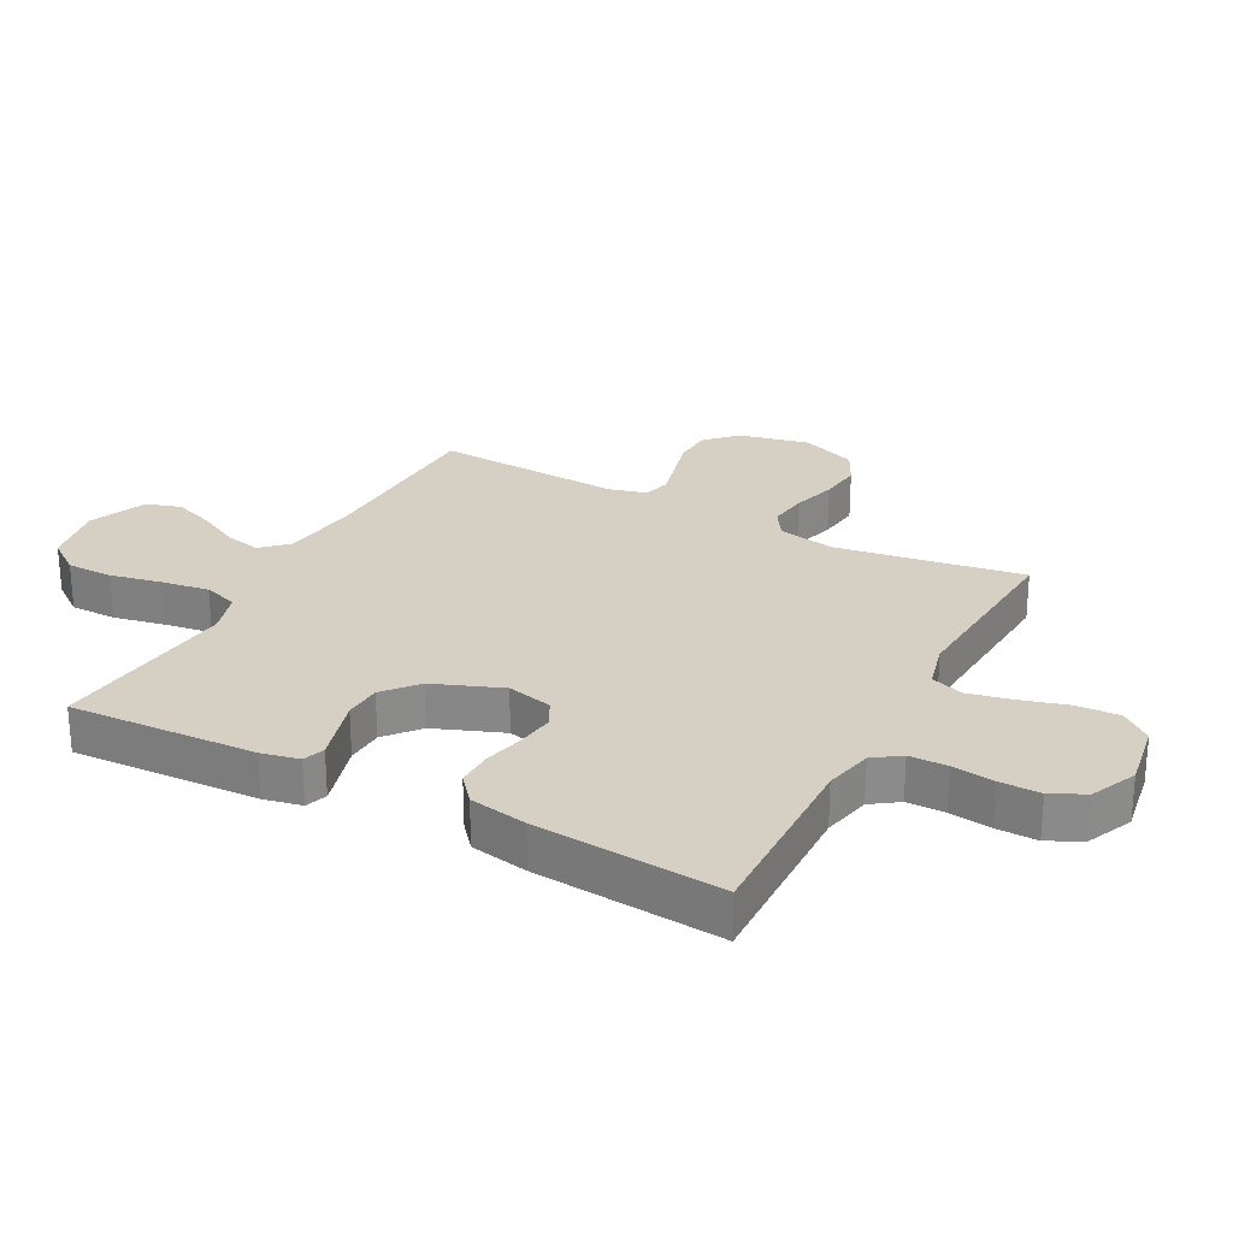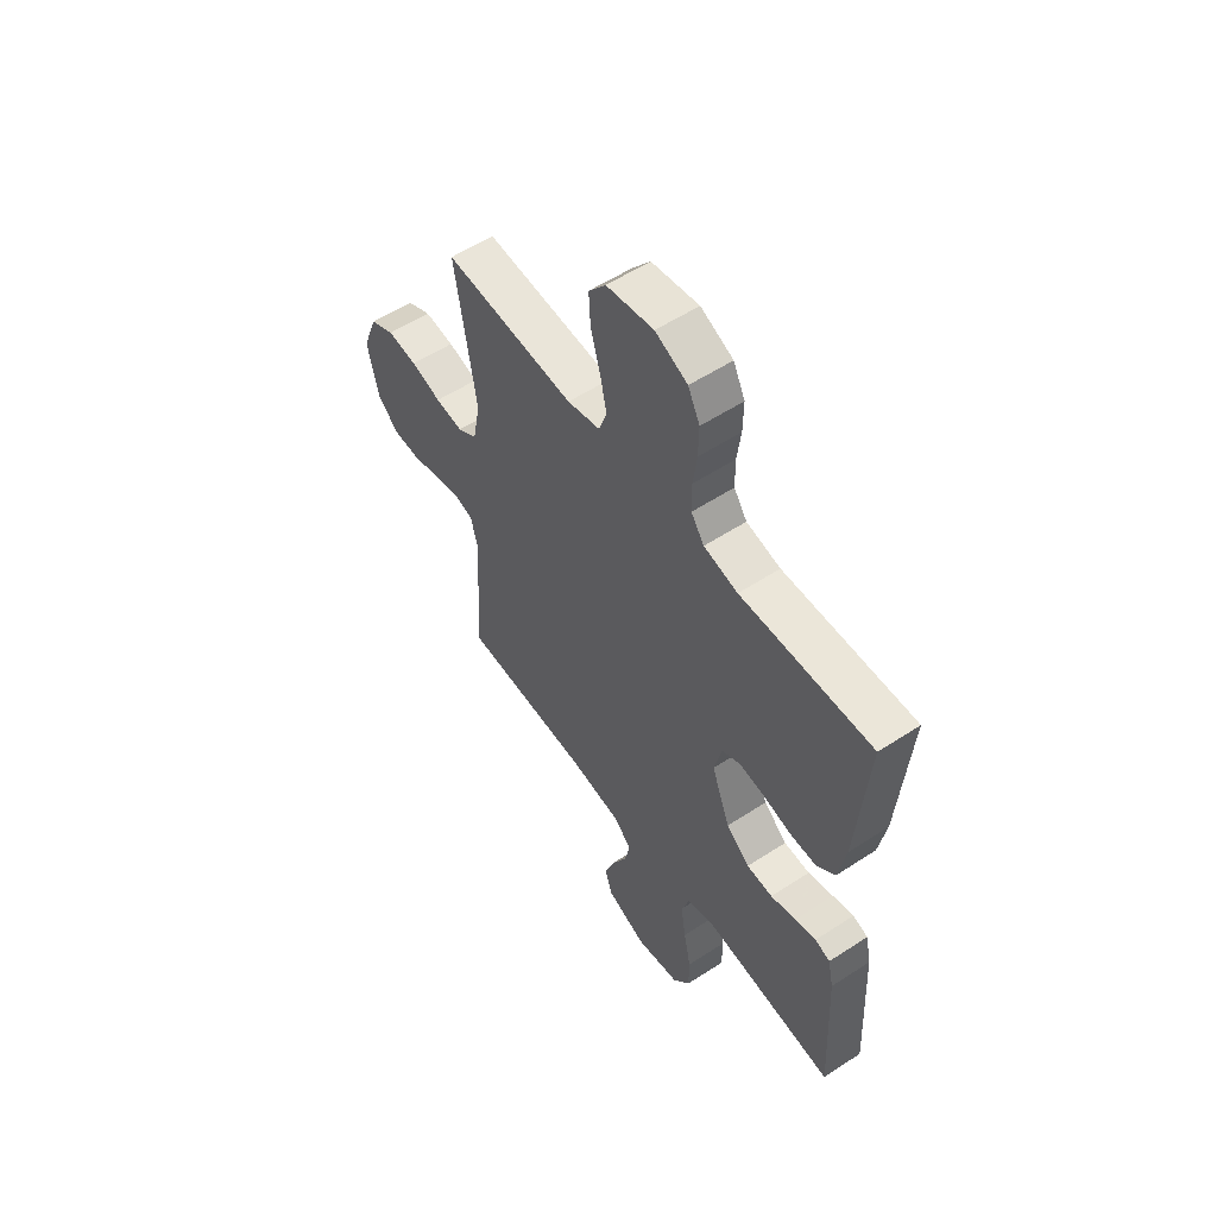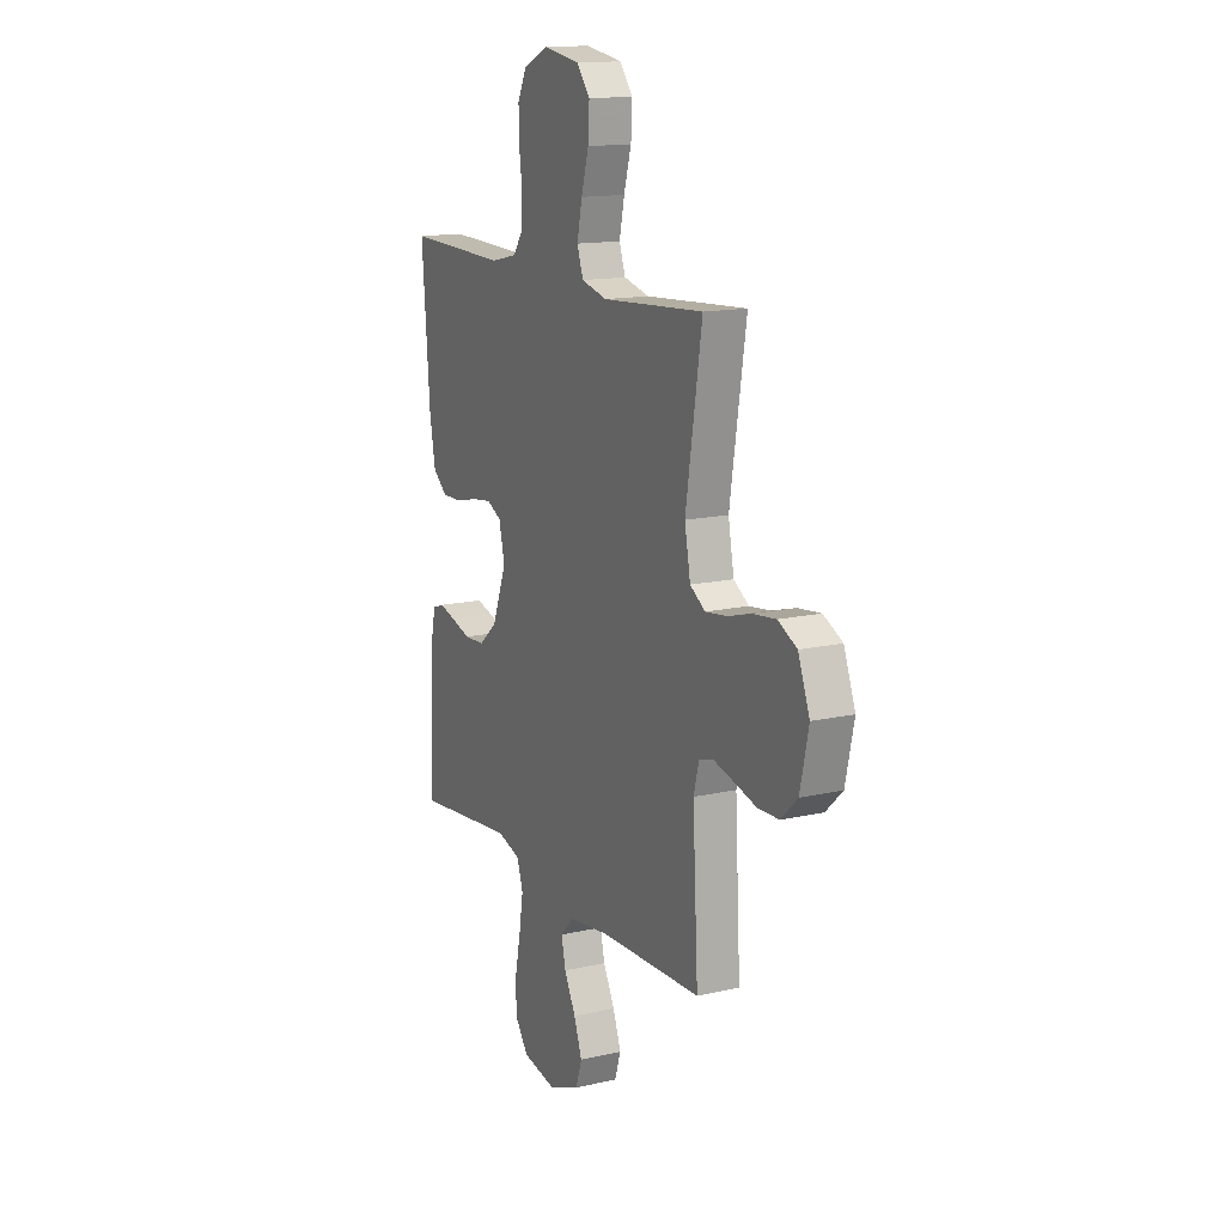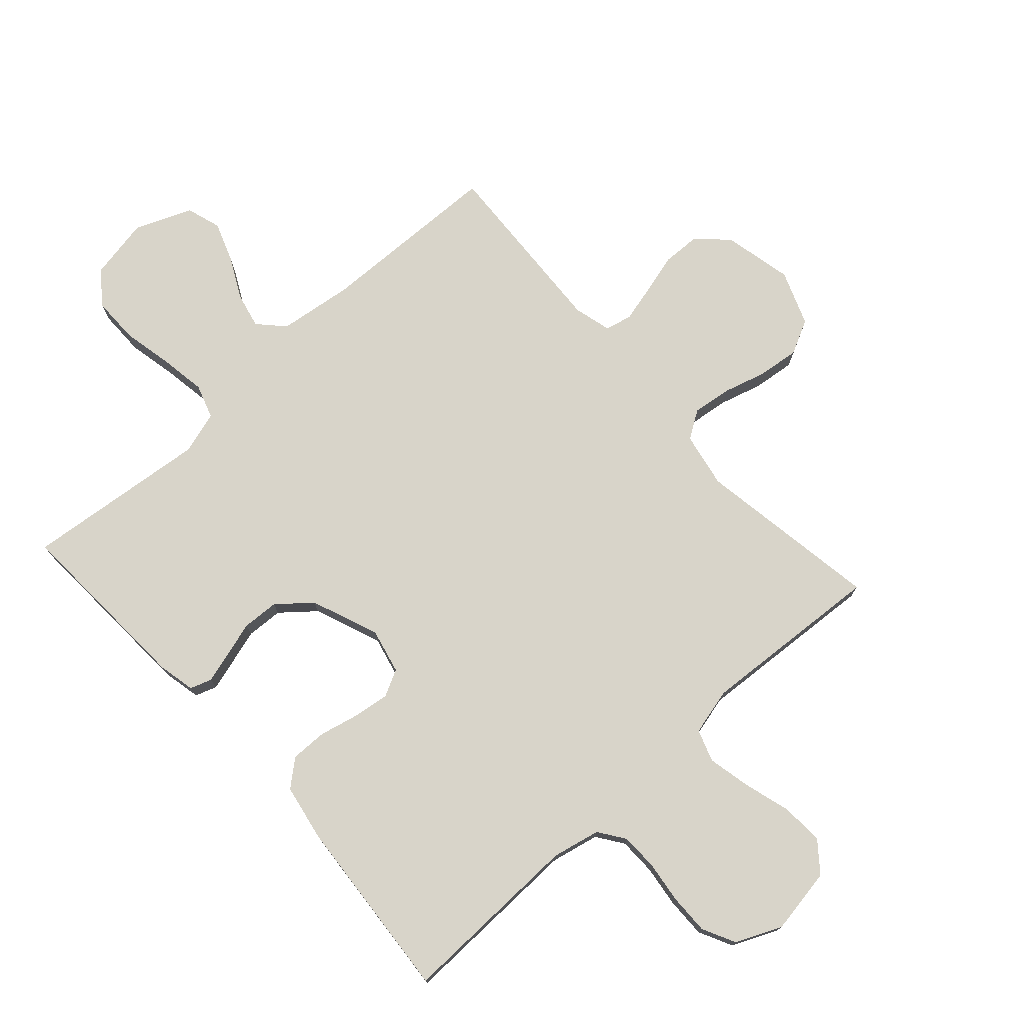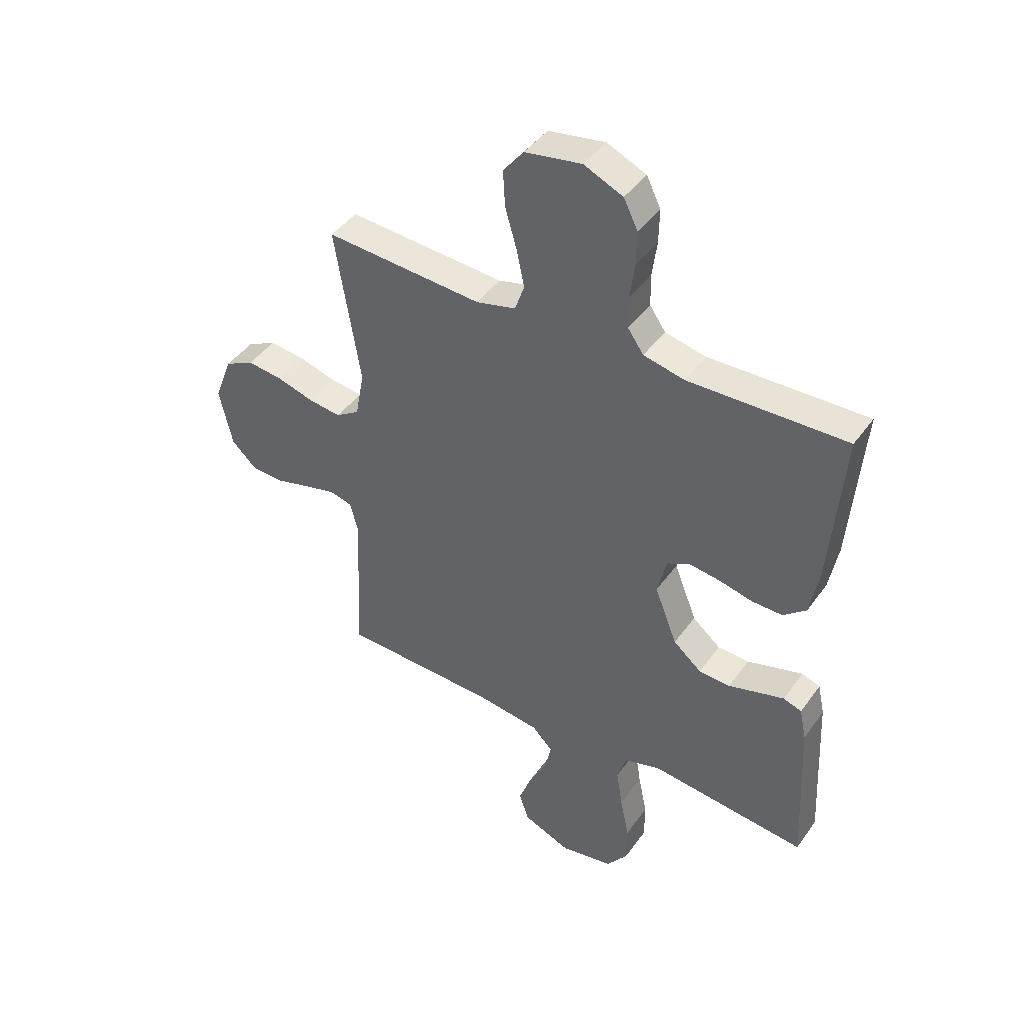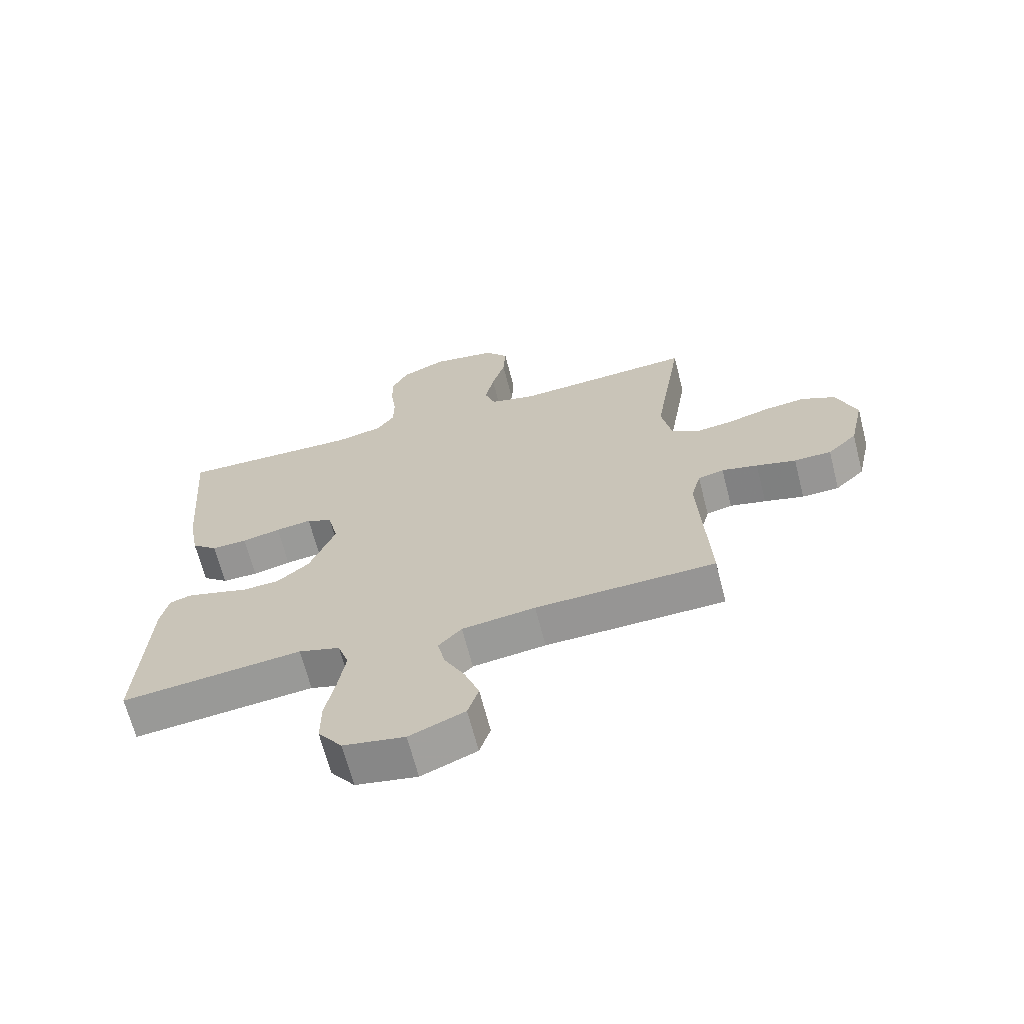
<metadata>
{"format":"obj","ext":"obj","renderer":"f3d","projection":"perspective","resolution":1024,"background":"white","views":[{"elev":26.4,"azim":-61.9,"up":"+Y"},{"elev":56.2,"azim":-124.4,"up":"+Z"},{"elev":14.5,"azim":63.6,"up":"+Z"},{"elev":75.4,"azim":-42.1,"up":"+Y"},{"elev":43.4,"azim":-147.1,"up":"+Z"},{"elev":-66.9,"azim":14.4,"up":"+Z"}]}
</metadata>
<code>
v 0.5 0.07 0.5
v 0.452 0.07 0.2
v 0.469 0.07 0.11
v 0.514 0.07 0.081
v 0.577 0.07 0.089
v 0.647 0.07 0.109
v 0.715 0.07 0.117
v 0.771 0.07 0.089
v 0.805 0.07 0
v 0.78 0.07 -0.113
v 0.731 0.07 -0.159
v 0.669 0.07 -0.161
v 0.603 0.07 -0.143
v 0.543 0.07 -0.128
v 0.5 0.07 -0.139
v 0.484 0.07 -0.2
v 0.5 0.07 -0.5
v 0.2 0.07 -0.509
v 0.078 0.07 -0.525
v 0.039 0.07 -0.566
v 0.052 0.07 -0.623
v 0.086 0.07 -0.689
v 0.11 0.07 -0.755
v 0.092 0.07 -0.811
v 0 0.07 -0.849
v -0.102 0.07 -0.83
v -0.142 0.07 -0.776
v -0.142 0.07 -0.702
v -0.125 0.07 -0.62
v -0.113 0.07 -0.544
v -0.131 0.07 -0.489
v -0.2 0.07 -0.468
v -0.5 0.07 -0.5
v -0.485 0.07 -0.2
v -0.472 0.07 -0.139
v -0.437 0.07 -0.127
v -0.388 0.07 -0.141
v -0.33 0.07 -0.158
v -0.27 0.07 -0.155
v -0.216 0.07 -0.11
v -0.173 0.07 0
v -0.19 0.07 0.073
v -0.233 0.07 0.095
v -0.293 0.07 0.087
v -0.357 0.07 0.072
v -0.416 0.07 0.071
v -0.459 0.07 0.107
v -0.476 0.07 0.2
v -0.5 0.07 0.5
v -0.2 0.07 0.492
v -0.122 0.07 0.509
v -0.092 0.07 0.552
v -0.091 0.07 0.613
v -0.1 0.07 0.681
v -0.101 0.07 0.746
v -0.074 0.07 0.8
v 0 0.07 0.833
v 0.108 0.07 0.815
v 0.147 0.07 0.766
v 0.143 0.07 0.697
v 0.121 0.07 0.621
v 0.106 0.07 0.551
v 0.124 0.07 0.499
v 0.2 0.07 0.48
v 0.5 0 0.5
v 0.452 0 0.2
v 0.469 0 0.11
v 0.514 0 0.081
v 0.577 0 0.089
v 0.647 0 0.109
v 0.715 0 0.117
v 0.771 0 0.089
v 0.805 0 0
v 0.78 0 -0.113
v 0.731 0 -0.159
v 0.669 0 -0.161
v 0.603 0 -0.143
v 0.543 0 -0.128
v 0.5 0 -0.139
v 0.484 0 -0.2
v 0.5 0 -0.5
v 0.2 0 -0.509
v 0.078 0 -0.525
v 0.039 0 -0.566
v 0.052 0 -0.623
v 0.086 0 -0.689
v 0.11 0 -0.755
v 0.092 0 -0.811
v 0 0 -0.849
v -0.102 0 -0.83
v -0.142 0 -0.776
v -0.142 0 -0.702
v -0.125 0 -0.62
v -0.113 0 -0.544
v -0.131 0 -0.489
v -0.2 0 -0.468
v -0.5 0 -0.5
v -0.485 0 -0.2
v -0.472 0 -0.139
v -0.437 0 -0.127
v -0.388 0 -0.141
v -0.33 0 -0.158
v -0.27 0 -0.155
v -0.216 0 -0.11
v -0.173 0 0
v -0.19 0 0.073
v -0.233 0 0.095
v -0.293 0 0.087
v -0.357 0 0.072
v -0.416 0 0.071
v -0.459 0 0.107
v -0.476 0 0.2
v -0.5 0 0.5
v -0.2 0 0.492
v -0.122 0 0.509
v -0.092 0 0.552
v -0.091 0 0.613
v -0.1 0 0.681
v -0.101 0 0.746
v -0.074 0 0.8
v 0 0 0.833
v 0.108 0 0.815
v 0.147 0 0.766
v 0.143 0 0.697
v 0.121 0 0.621
v 0.106 0 0.551
v 0.124 0 0.499
v 0.2 0 0.48
f 59 60 61
f 58 59 61
f 57 58 61
f 56 57 61
f 55 56 61
f 54 55 61
f 53 54 61
f 52 53 61 62
f 51 52 62 63
f 48 49 50
f 47 48 50
f 46 47 50
f 45 46 50
f 44 45 50
f 51 63 64
f 50 51 64
f 44 50 64
f 43 44 64
f 36 37 38
f 35 36 38
f 34 35 38
f 33 34 38
f 32 33 38
f 31 32 38 39
f 27 28 29
f 26 27 29
f 25 26 29
f 24 25 29
f 23 24 29
f 22 23 29
f 21 22 29
f 20 21 29 30
f 19 20 30 31
f 16 17 18
f 31 39 40
f 19 31 40
f 18 19 40
f 16 18 40
f 15 16 40
f 11 12 13
f 10 11 13
f 9 10 13
f 8 9 13
f 7 8 13
f 6 7 13
f 5 6 13
f 4 5 13 14
f 64 1 2
f 43 64 2
f 42 43 2
f 15 40 41
f 14 15 41
f 4 14 41
f 3 4 41
f 2 3 41 42
f 125 124 123
f 125 123 122
f 125 122 121
f 125 121 120
f 125 120 119
f 125 119 118
f 125 118 117
f 126 125 117 116
f 127 126 116 115
f 114 113 112
f 114 112 111
f 114 111 110
f 114 110 109
f 114 109 108
f 128 127 115
f 128 115 114
f 128 114 108
f 128 108 107
f 102 101 100
f 102 100 99
f 102 99 98
f 102 98 97
f 102 97 96
f 103 102 96 95
f 93 92 91
f 93 91 90
f 93 90 89
f 93 89 88
f 93 88 87
f 93 87 86
f 93 86 85
f 94 93 85 84
f 95 94 84 83
f 82 81 80
f 104 103 95
f 104 95 83
f 104 83 82
f 104 82 80
f 104 80 79
f 77 76 75
f 77 75 74
f 77 74 73
f 77 73 72
f 77 72 71
f 77 71 70
f 77 70 69
f 78 77 69 68
f 66 65 128
f 66 128 107
f 66 107 106
f 105 104 79
f 105 79 78
f 105 78 68
f 105 68 67
f 106 105 67 66
f 1 65 66 2
f 2 66 67 3
f 3 67 68 4
f 4 68 69 5
f 5 69 70 6
f 6 70 71 7
f 7 71 72 8
f 8 72 73 9
f 9 73 74 10
f 10 74 75 11
f 11 75 76 12
f 12 76 77 13
f 13 77 78 14
f 14 78 79 15
f 15 79 80 16
f 16 80 81 17
f 17 81 82 18
f 18 82 83 19
f 19 83 84 20
f 20 84 85 21
f 21 85 86 22
f 22 86 87 23
f 23 87 88 24
f 24 88 89 25
f 25 89 90 26
f 26 90 91 27
f 27 91 92 28
f 28 92 93 29
f 29 93 94 30
f 30 94 95 31
f 31 95 96 32
f 32 96 97 33
f 33 97 98 34
f 34 98 99 35
f 35 99 100 36
f 36 100 101 37
f 37 101 102 38
f 38 102 103 39
f 39 103 104 40
f 40 104 105 41
f 41 105 106 42
f 42 106 107 43
f 43 107 108 44
f 44 108 109 45
f 45 109 110 46
f 46 110 111 47
f 47 111 112 48
f 48 112 113 49
f 49 113 114 50
f 50 114 115 51
f 51 115 116 52
f 52 116 117 53
f 53 117 118 54
f 54 118 119 55
f 55 119 120 56
f 56 120 121 57
f 57 121 122 58
f 58 122 123 59
f 59 123 124 60
f 60 124 125 61
f 61 125 126 62
f 62 126 127 63
f 63 127 128 64
f 64 128 65 1

</code>
